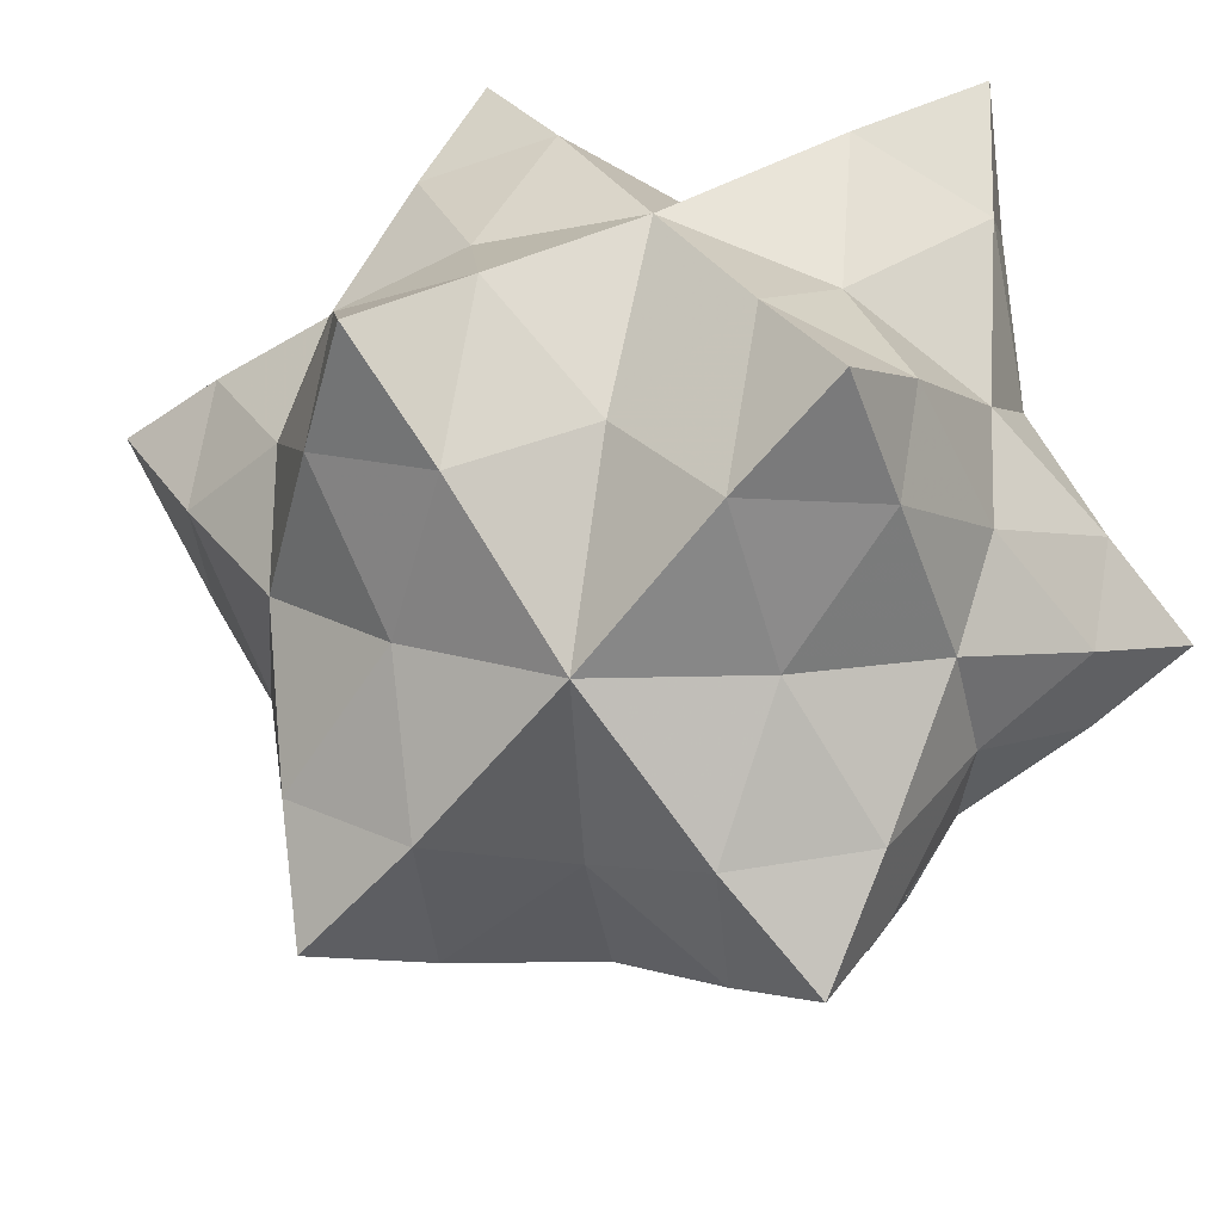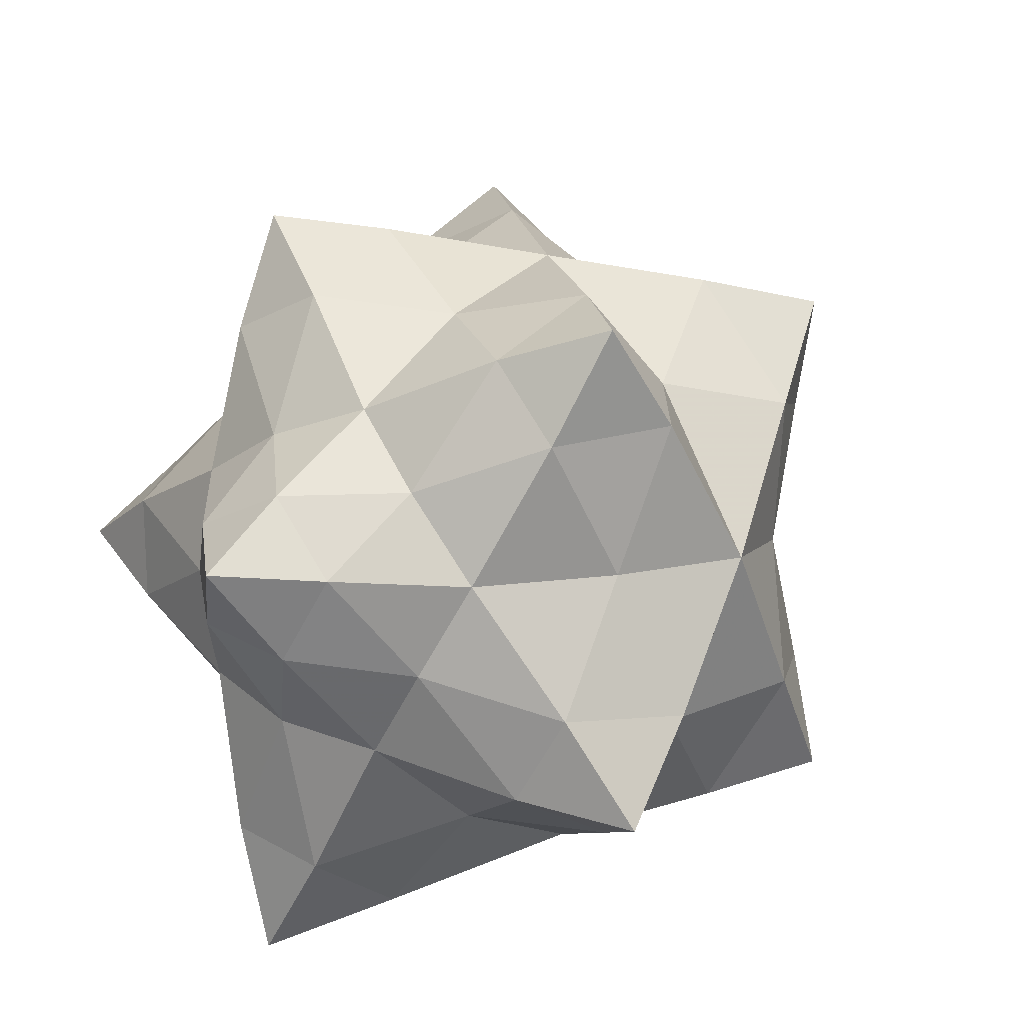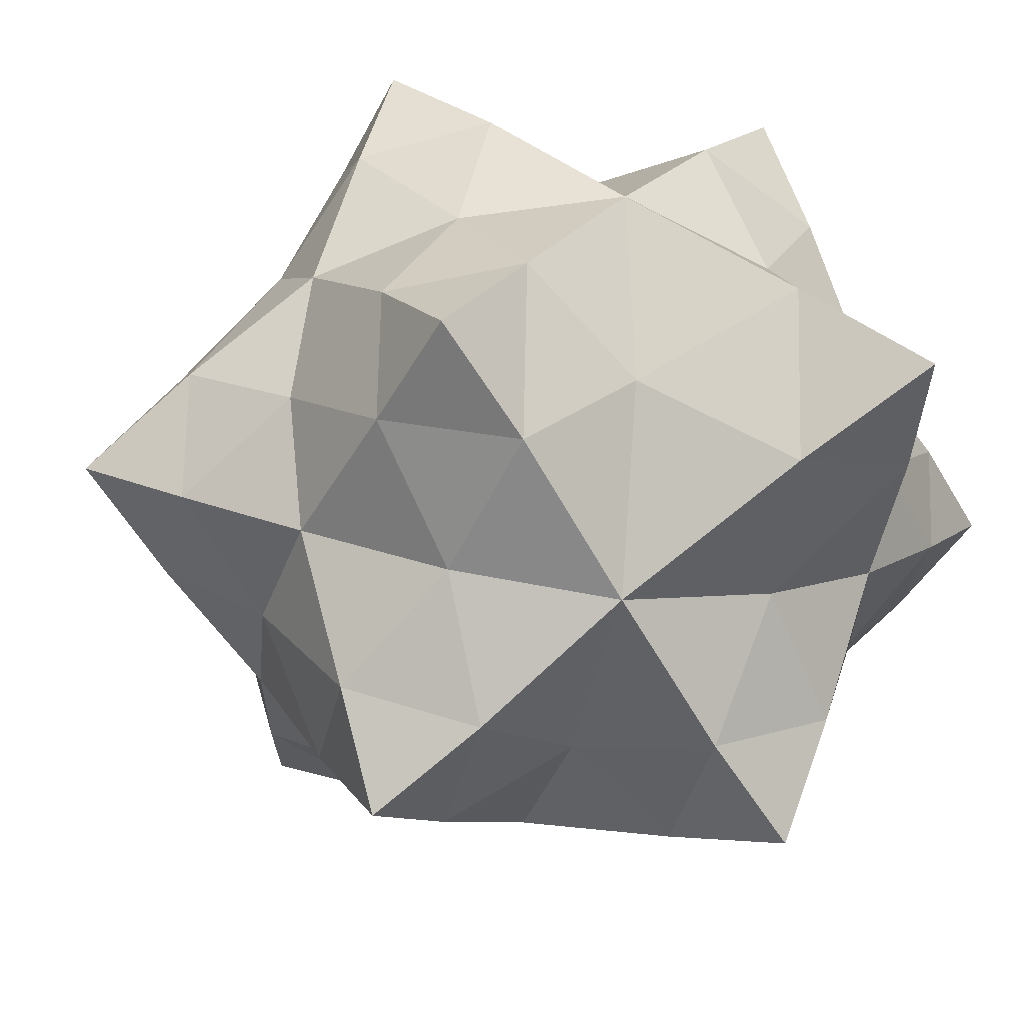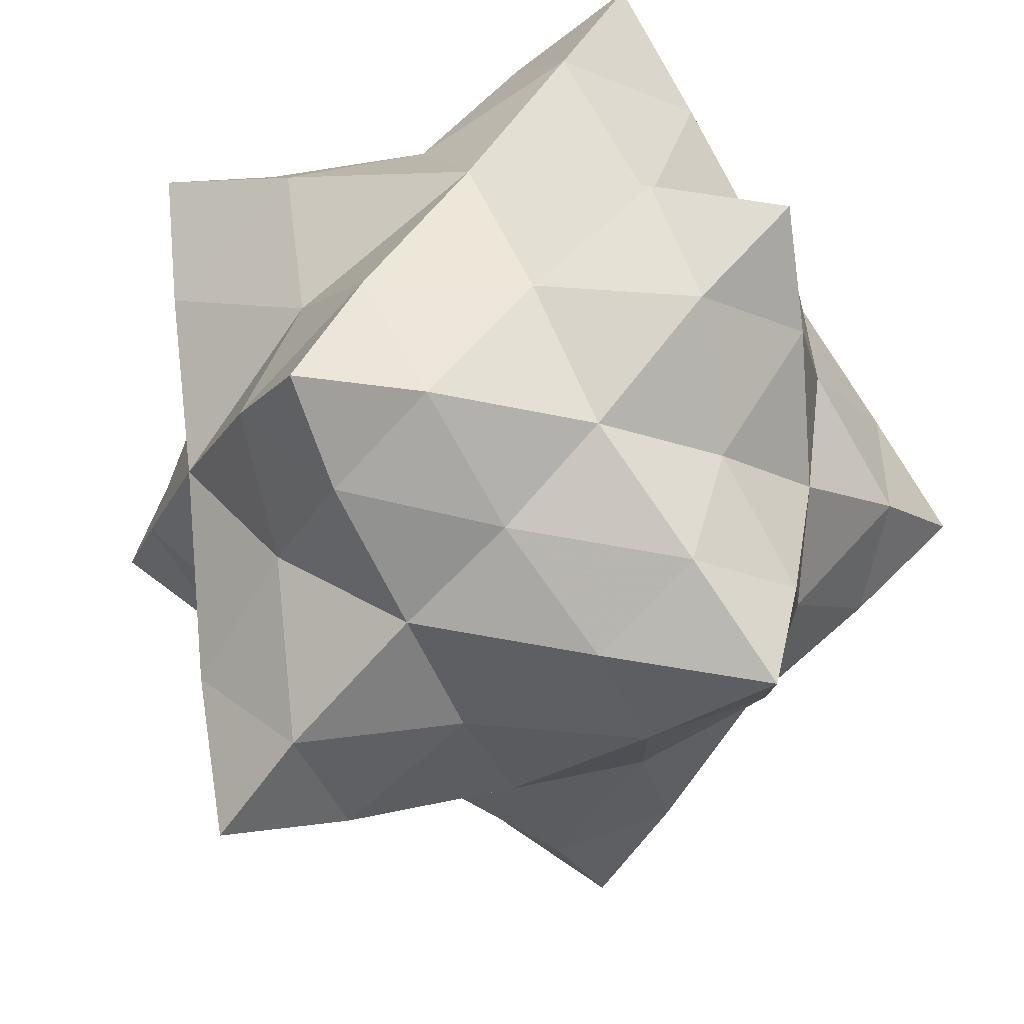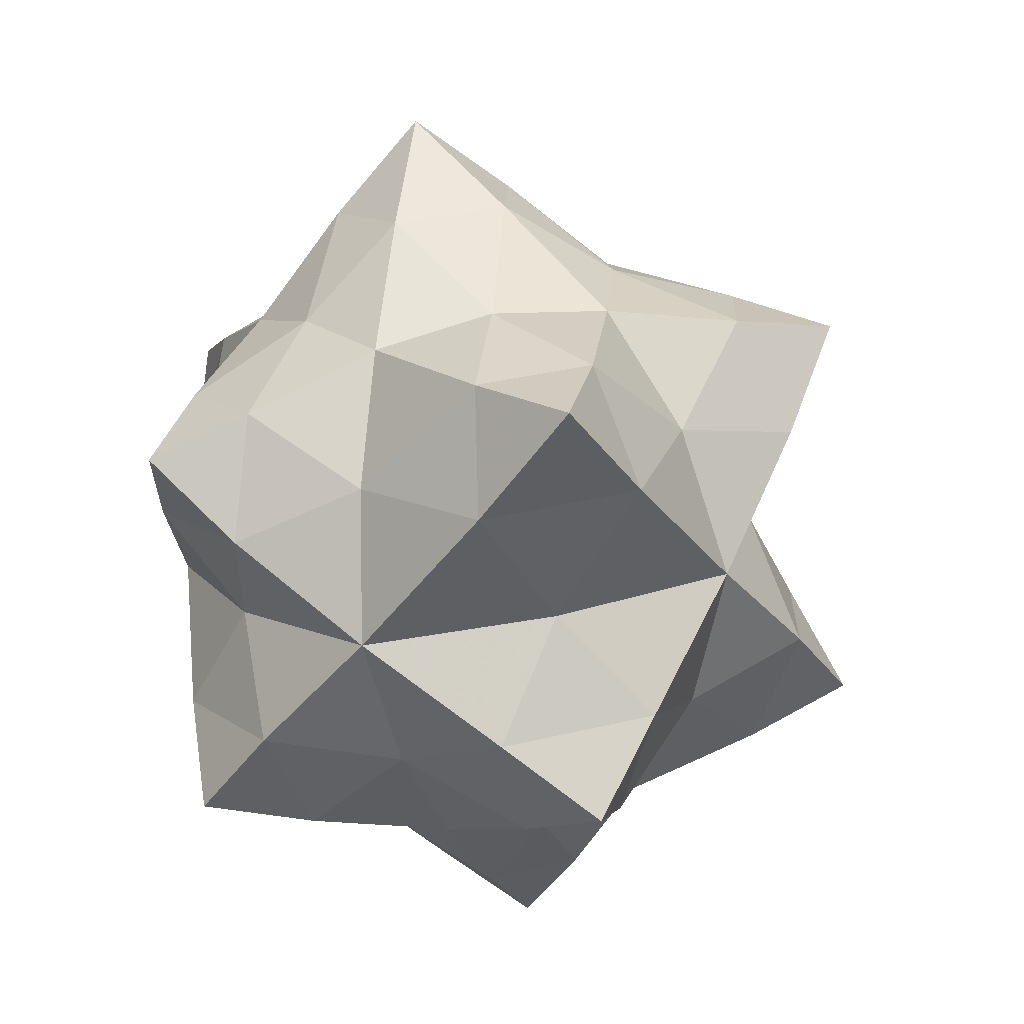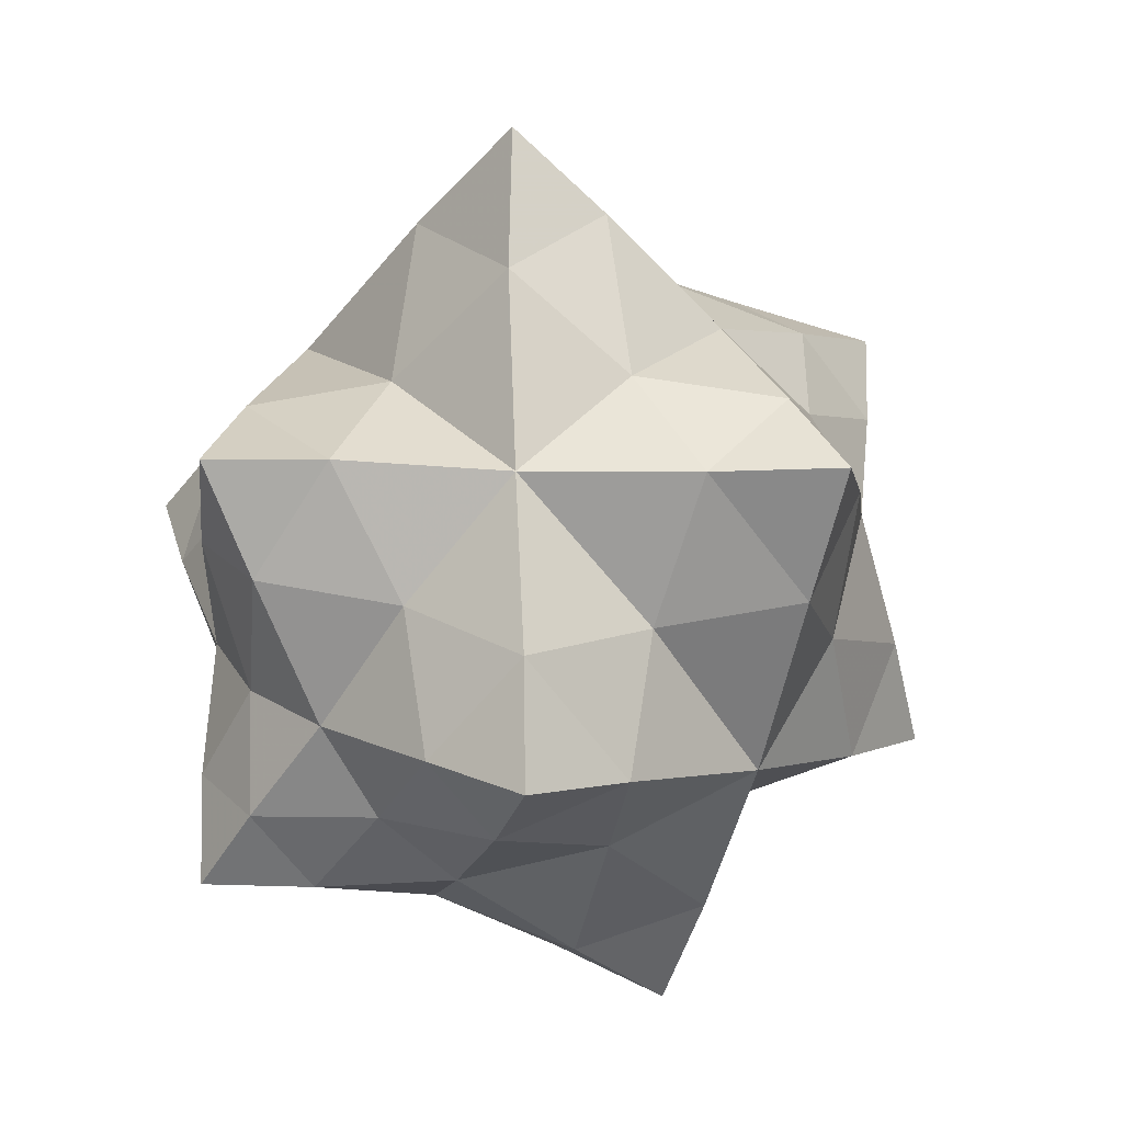
<metadata>
{"format":"obj","ext":"obj","renderer":"f3d","projection":"perspective","resolution":1024,"background":"white","views":[{"elev":-36.9,"azim":-33.2,"up":"+Z"},{"elev":-40.3,"azim":148.9,"up":"+Y"},{"elev":37.7,"azim":-44.5,"up":"+Z"},{"elev":46.8,"azim":-150.6,"up":"+Z"},{"elev":69.3,"azim":96.6,"up":"+Y"},{"elev":13.9,"azim":166.9,"up":"+Y"}]}
</metadata>
<code>
g bit
v 22.95 -6.701 -18.48
v 22.95 -6.701 -18.48
v 29.99 -3.668 -0.2734
v 22.21 -17.42 11.66
v 10.33 -28.93 0.8301
v 10.8 -22.28 -17.81
v 6.773 16.69 -25.05
v 6.773 16.69 -25.05
v 19.69 22.23 8.348
v 5.41 -2.949 30.21
v -16.36 -24.05 10.34
v -15.5 -11.9 -23.83
v 32.96 -24.04 -8.943
v -10.17 -38.05 -11.78
v 9.184 -7.146 -39.48
v 32.43 17 -15.51
v 7.396 -35.45 27.8
v 32.37 4.404 23.27
v -15.35 25.86 -10.85
v -15.35 25.86 -10.85
v -7.133 29.37 10.37
v -16.2 13.35 24.26
v -30.04 -0.06055 11.64
v -29.5 7.66 -10.07
v -36.87 20.49 10.72
v -37.56 -16.48 -4.818
v -20.28 17.34 -33.04
v 3.451 44.15 -8.801
v -22.04 -9.137 33.19
v 5.086 26.08 30.33
v 11.77 24.42 21.31
v -4.25 20.47 28.21
v 5.689 13.87 30.54
v -19.19 1.068 29.84
v -19.42 -15.68 23.75
v -25.86 -5.373 23.68
v -10.24 -6.799 32.22
v 0.1719 28.12 21.49
v -0.8145 38.17 0.03711
v 5.35 32.67 -15.81
v 10.82 35.02 -1.664
v -8.592 16.93 -30.04
v -24.62 12.96 -23.24
v -17.75 21.64 -23.58
v -4.777 36.43 -10.24
v -18.04 4.906 -29.56
v -28.18 -14.94 -12.99
v -34.4 -9.436 2.834
v -34.14 -5.768 -7.648
v -28.53 -19.98 1.428
v -33.69 14.52 0.7715
v -33.95 10.83 11.31
v -27.24 17.31 17.51
v -22.8 25 10.76
v -26.79 23.26 0.4238
v -26.79 23.26 0.4238
v -24.22 -1.842 -18.05
v -24.98 -12.55 11.79
v -5.93 5.953 29.03
v 6.469 28.13 9.951
v -4.855 23.4 -19.19
v -4.855 23.4 -19.19
v -23.88 17.63 -10.92
v -31.66 3.865 1.037
v -24.67 6.941 19.02
v -12.55 22.38 18.3
v -12.25 29.12 -0.07422
v 27.13 12.12 17.43
v 27.97 -5.498 18.55
v 21.15 1.746 26.51
v 14.39 -27.47 21.13
v -2.701 -30.55 20.83
v 8.598 -33.07 15.78
v 6.332 -21.82 29.16
v 31.83 1.141 12.74
v 31.83 7.955 -8.371
v 21.8 17.29 -19.48
v 27.18 19.6 -5.57
v 7.99 2.965 -33.69
v 9.807 -14.28 -30.1
v 15.75 -6.666 -30.4
v 28.36 6.49 -17.3
v -1.291 -8.859 -33.22
v -12.75 -27.17 -16.81
v -1.076 -34.35 -5.822
v -0.8516 -31.19 -14.9
v -13.09 -32.13 -2.623
v 23.09 -23.59 -13.23
v 22.87 -26.62 -4.473
v 28.46 -21.23 0.6914
v 32.17 -14.83 -4.908
v 28.82 -16.25 -13.52
v 28.82 -16.25 -13.52
v -2.193 -18.53 -22.26
v -2.904 -28.78 6.049
v 15.11 -11.27 22.35
v 26.82 9.678 4.221
v 16.23 5.031 -23.32
v 16.23 5.031 -23.32
v -4.727 2.848 -27.46
v -17.91 -20.2 -7.385
v -6.025 -15.39 22.79
v 14.13 10.94 21.4
v 14.66 21.98 -9.305
v 18.09 -15.28 -19.21
v 11.27 -26.95 -8.979
v 17.43 -24.64 6.545
v 27.69 -11.01 5.811
v 28.02 -5.58 -9.906
f 91 13 93
f 13 91 90
f 108 90 91
f 90 108 4
f 69 4 108
f 4 69 96
f 70 96 69
f 96 70 10
f 103 10 70
f 10 103 33
f 31 33 103
f 33 31 30
f 38 30 31
f 30 38 32
f 66 32 38
f 32 66 22
f 53 22 66
f 22 53 65
f 52 65 53
f 65 52 23
f 64 23 52
f 23 64 48
f 49 48 64
f 48 49 26
f 47 26 49
f 26 47 50
f 101 50 47
f 50 101 11
f 87 11 101
f 11 87 95
f 85 95 87
f 95 85 5
f 106 5 85
f 5 106 89
f 88 89 106
f 89 88 13
f 92 13 88
f 101 84 87
f 84 101 12
f 47 12 101
f 12 47 57
f 49 57 47
f 57 49 24
f 64 24 49
f 24 64 51
f 52 51 64
f 51 52 25
f 53 25 52
f 25 53 54
f 66 54 53
f 54 66 21
f 38 21 66
f 21 38 60
f 31 60 38
f 60 31 9
f 103 9 31
f 9 103 68
f 70 68 103
f 68 70 18
f 69 18 70
f 18 69 75
f 108 75 69
f 75 108 3
f 91 3 108
f 3 91 109
f 93 109 91
f 109 93 2
f 55 51 25
f 51 55 63
f 19 63 55
f 63 19 44
f 61 44 19
f 44 61 42
f 7 42 61
f 42 7 100
f 79 100 7
f 100 79 83
f 15 83 79
f 83 15 80
f 81 80 15
f 80 81 105
f 1 105 81
f 105 1 92
f 90 89 13
f 89 90 107
f 4 107 90
f 107 4 71
f 96 71 4
f 71 96 74
f 10 74 96
f 74 10 102
f 37 102 10
f 102 37 35
f 29 35 37
f 35 29 36
f 34 36 29
f 36 34 65
f 22 65 34
f 54 56 25
f 56 54 67
f 21 67 54
f 67 21 39
f 60 39 21
f 39 60 41
f 9 41 60
f 41 9 104
f 78 104 9
f 104 78 77
f 16 77 78
f 107 5 89
f 5 107 73
f 71 73 107
f 73 71 17
f 74 17 71
f 17 74 72
f 102 72 74
f 72 102 11
f 75 68 18
f 68 75 97
f 3 97 75
f 97 3 76
f 109 76 3
f 76 109 82
f 2 82 109
f 82 2 99
f 97 9 68
f 9 97 78
f 76 78 97
f 78 76 16
f 82 16 76
f 16 82 77
f 99 77 82
f 77 99 8
f 88 105 92
f 105 88 6
f 106 6 88
f 6 106 86
f 85 86 106
f 86 85 14
f 87 14 85
f 14 87 84
f 63 24 51
f 24 63 43
f 44 43 63
f 43 44 27
f 42 27 44
f 27 42 46
f 100 46 42
f 46 100 12
f 8 104 77
f 104 8 40
f 62 40 8
f 40 62 45
f 20 45 62
f 45 20 67
f 56 67 20
f 50 48 26
f 48 50 58
f 11 58 50
f 58 11 35
f 102 35 11
f 40 41 104
f 41 40 28
f 45 28 40
f 28 45 39
f 67 39 45
f 84 86 14
f 86 84 94
f 12 94 84
f 94 12 83
f 100 83 12
f 37 34 29
f 34 37 59
f 10 59 37
f 59 10 33
f 32 33 30
f 33 32 59
f 22 59 32
f 59 22 34
f 36 58 35
f 58 36 23
f 65 23 36
f 95 72 11
f 72 95 73
f 5 73 95
f 94 6 86
f 6 94 80
f 83 80 94
f 81 98 1
f 98 81 79
f 15 79 81
f 46 43 27
f 43 46 57
f 12 57 46
f 23 48 58
f 17 72 73
f 28 39 41
f 24 43 57
f 7 98 79
f 6 80 105

</code>
